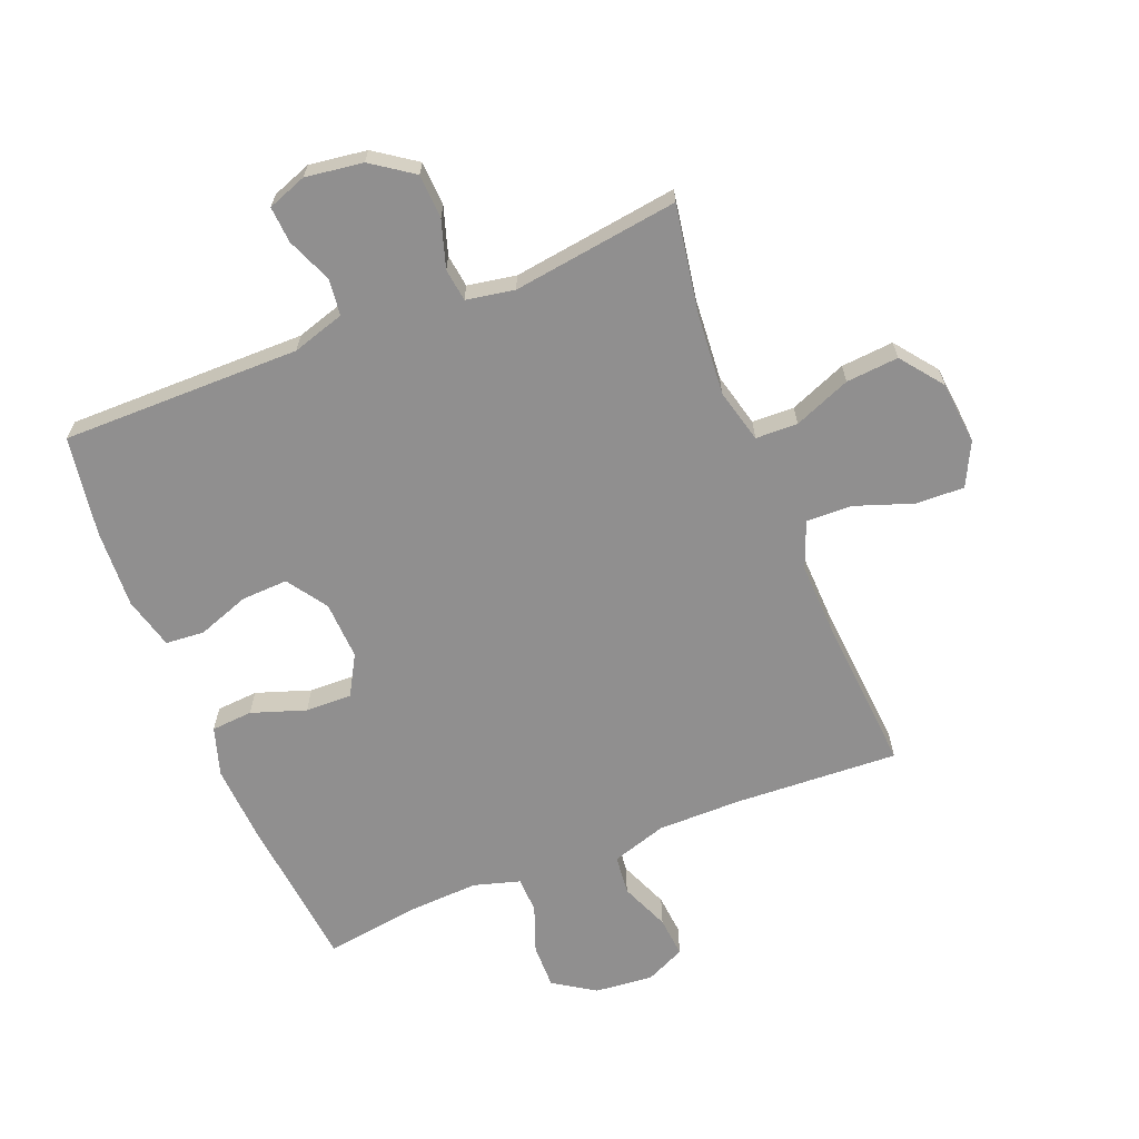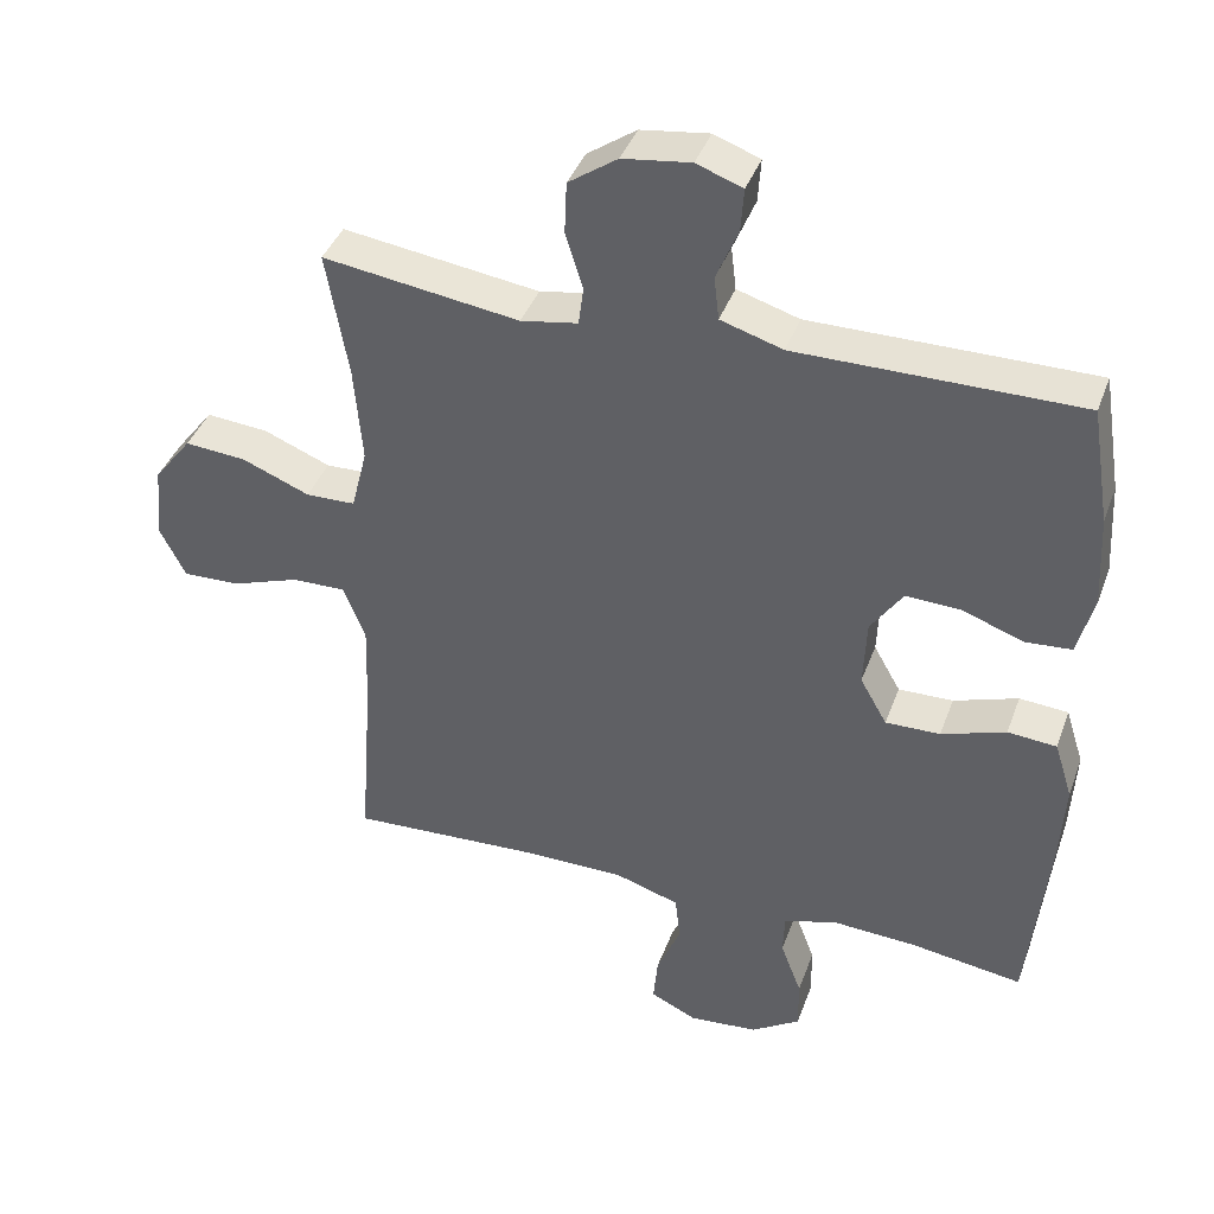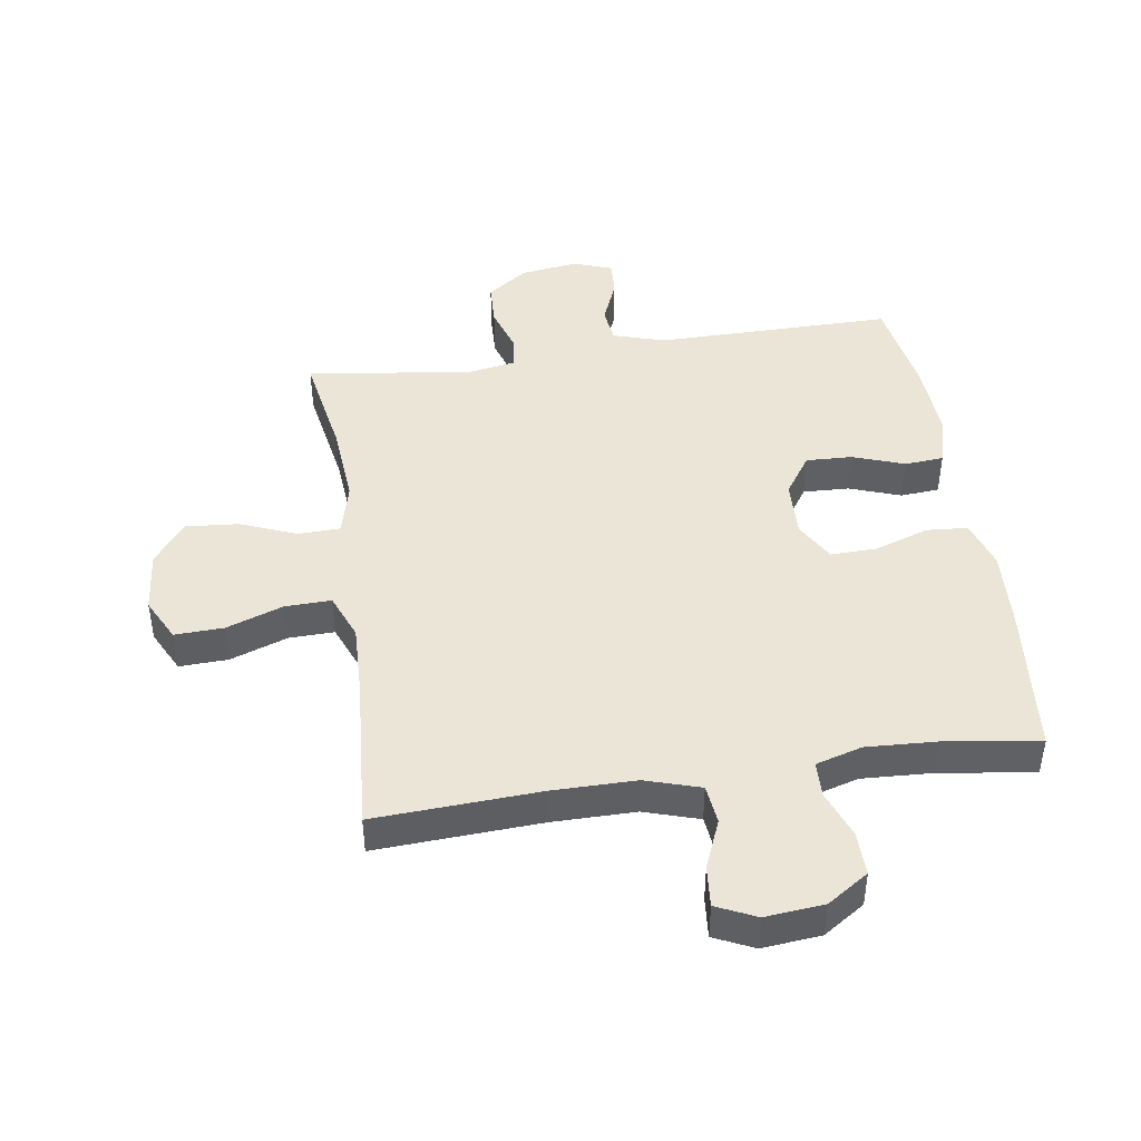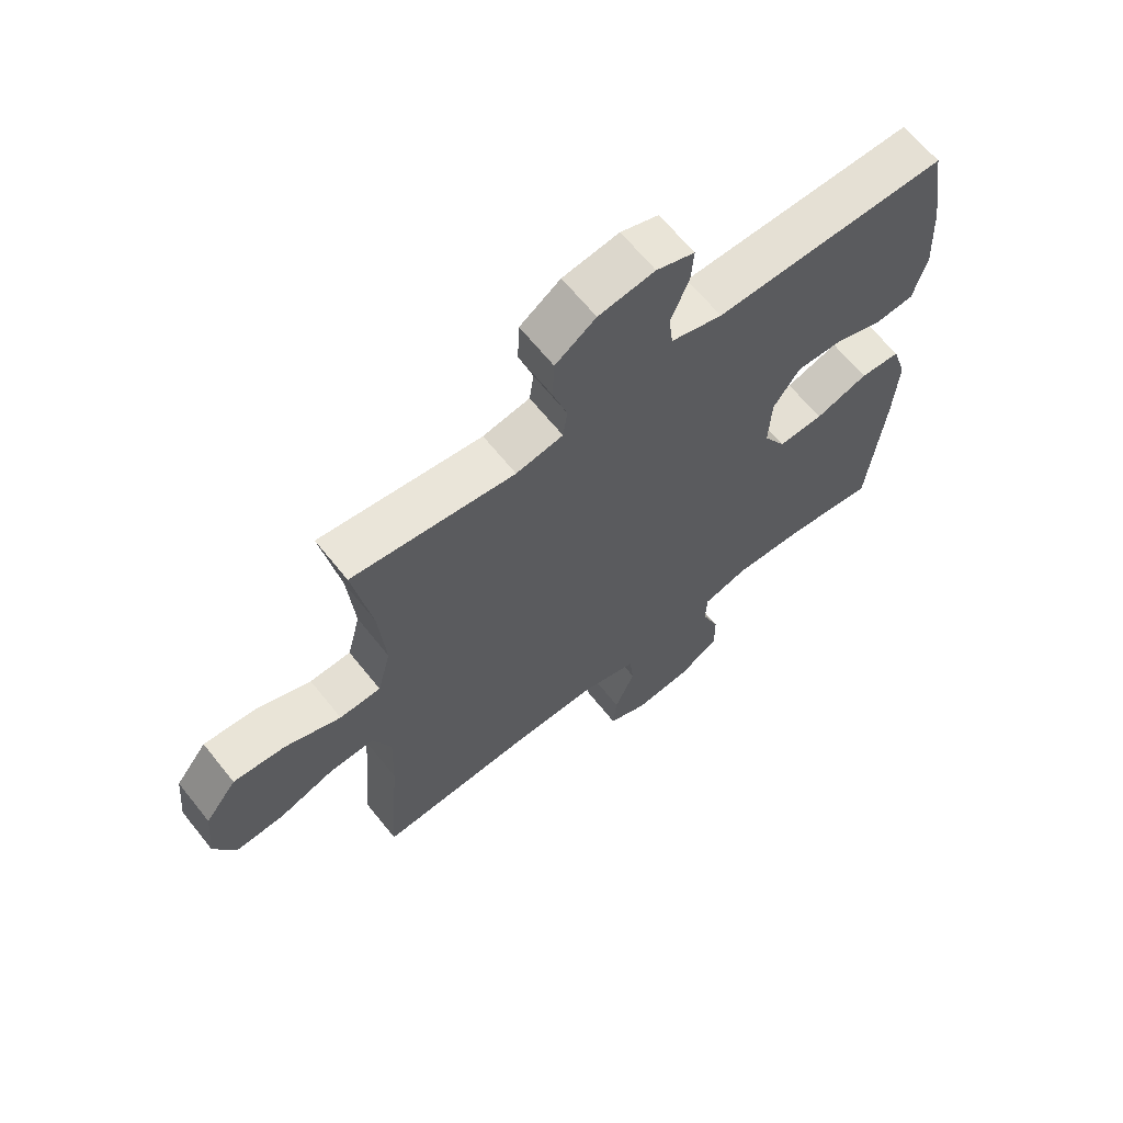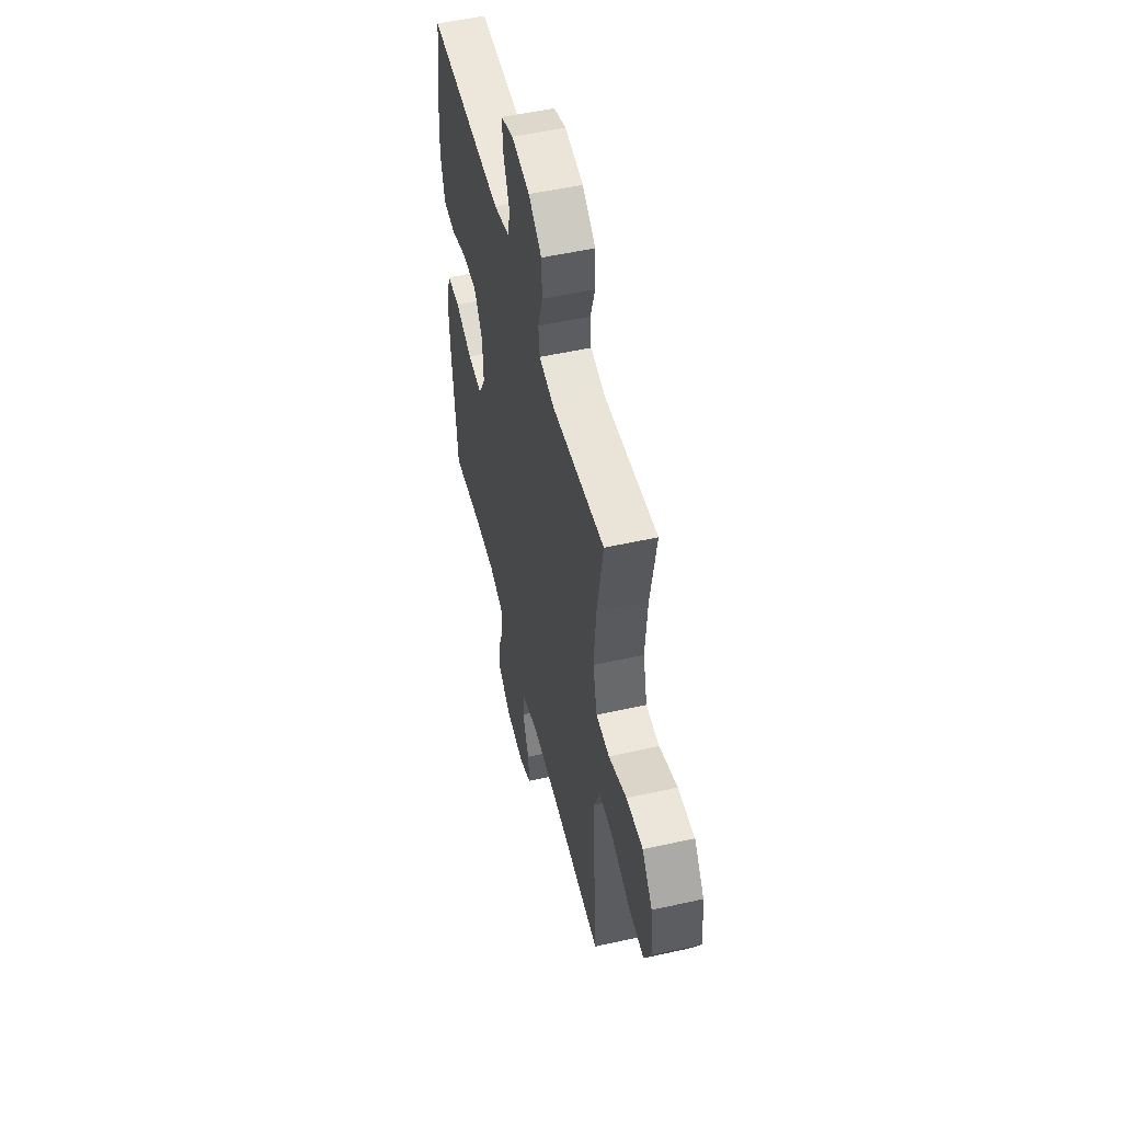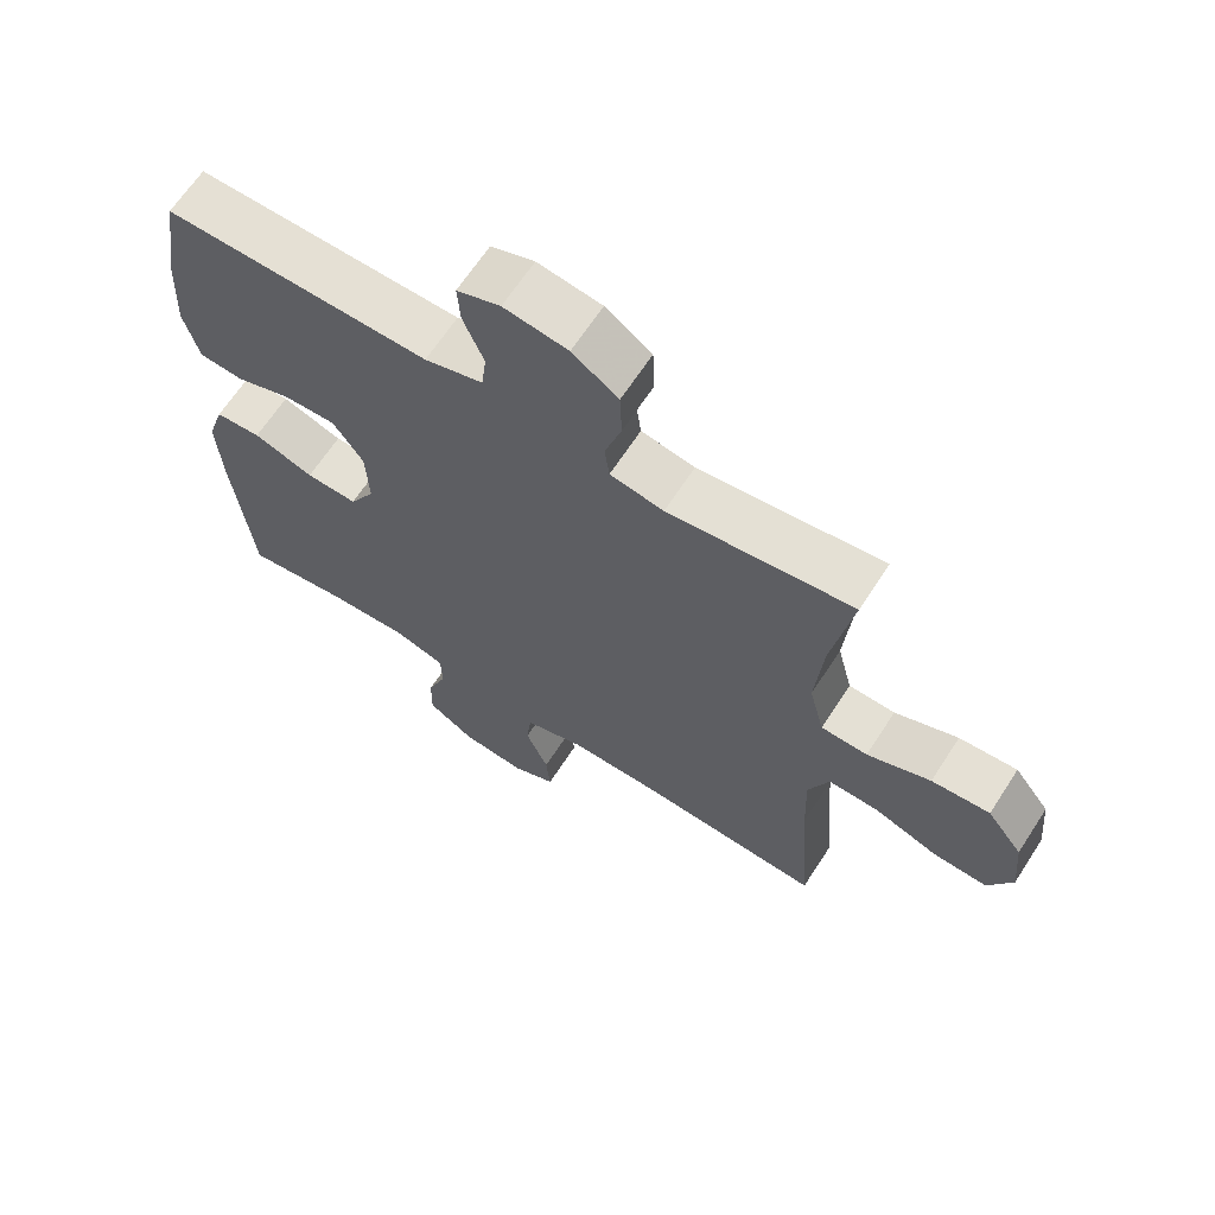
<metadata>
{"format":"obj","ext":"obj","renderer":"f3d","projection":"perspective","resolution":1024,"background":"white","views":[{"elev":-65.4,"azim":21.9,"up":"+Y"},{"elev":40.3,"azim":-160.8,"up":"+Z"},{"elev":44.2,"azim":171.4,"up":"+Y"},{"elev":65.2,"azim":141.3,"up":"+Z"},{"elev":52.4,"azim":76.5,"up":"+Z"},{"elev":65.7,"azim":33.0,"up":"+Z"}]}
</metadata>
<code>
v 0.5 0.07 -0.5
v 0.234 0.07 -0.486
v 0.098 0.07 -0.486
v 0.009 0.07 -0.514
v 0.002 0.07 -0.578
v 0.035 0.07 -0.658
v 0.041 0.07 -0.724
v -0.023 0.07 -0.754
v -0.118 0.07 -0.745
v -0.185 0.07 -0.701
v -0.184 0.07 -0.629
v -0.155 0.07 -0.552
v -0.157 0.07 -0.494
v -0.232 0.07 -0.472
v -0.347 0.07 -0.478
v -0.5 0.07 -0.5
v -0.526 0.07 -0.244
v -0.533 0.07 -0.121
v -0.508 0.07 -0.042
v -0.441 0.07 -0.037
v -0.353 0.07 -0.067
v -0.278 0.07 -0.069
v -0.241 0.07 -0.004
v -0.245 0.07 0.09
v -0.289 0.07 0.155
v -0.364 0.07 0.152
v -0.448 0.07 0.122
v -0.511 0.07 0.127
v -0.533 0.07 0.211
v -0.526 0.07 0.339
v -0.5 0.07 0.5
v -0.114 0.07 0.498
v -0.029 0.07 0.524
v -0.022 0.07 0.583
v -0.052 0.07 0.656
v -0.056 0.07 0.715
v 0.007 0.07 0.738
v 0.1 0.07 0.725
v 0.167 0.07 0.678
v 0.17 0.07 0.606
v 0.146 0.07 0.53
v 0.153 0.07 0.477
v 0.231 0.07 0.463
v 0.5 0.07 0.5
v 0.47 0.07 0.327
v 0.459 0.07 0.193
v 0.481 0.07 0.106
v 0.549 0.07 0.104
v 0.641 0.07 0.141
v 0.726 0.07 0.148
v 0.778 0.07 0.08
v 0.788 0.07 -0.022
v 0.753 0.07 -0.092
v 0.674 0.07 -0.089
v 0.581 0.07 -0.056
v 0.507 0.07 -0.054
v 0.477 0.07 -0.129
v 0.481 0.07 -0.247
v 0.5 0 -0.5
v 0.234 0 -0.486
v 0.098 0 -0.486
v 0.009 0 -0.514
v 0.002 0 -0.578
v 0.035 0 -0.658
v 0.041 0 -0.724
v -0.023 0 -0.754
v -0.118 0 -0.745
v -0.185 0 -0.701
v -0.184 0 -0.629
v -0.155 0 -0.552
v -0.157 0 -0.494
v -0.232 0 -0.472
v -0.347 0 -0.478
v -0.5 0 -0.5
v -0.526 0 -0.244
v -0.533 0 -0.121
v -0.508 0 -0.042
v -0.441 0 -0.037
v -0.353 0 -0.067
v -0.278 0 -0.069
v -0.241 0 -0.004
v -0.245 0 0.09
v -0.289 0 0.155
v -0.364 0 0.152
v -0.448 0 0.122
v -0.511 0 0.127
v -0.533 0 0.211
v -0.526 0 0.339
v -0.5 0 0.5
v -0.114 0 0.498
v -0.029 0 0.524
v -0.022 0 0.583
v -0.052 0 0.656
v -0.056 0 0.715
v 0.007 0 0.738
v 0.1 0 0.725
v 0.167 0 0.678
v 0.17 0 0.606
v 0.146 0 0.53
v 0.153 0 0.477
v 0.231 0 0.463
v 0.5 0 0.5
v 0.47 0 0.327
v 0.459 0 0.193
v 0.481 0 0.106
v 0.549 0 0.104
v 0.641 0 0.141
v 0.726 0 0.148
v 0.778 0 0.08
v 0.788 0 -0.022
v 0.753 0 -0.092
v 0.674 0 -0.089
v 0.581 0 -0.056
v 0.507 0 -0.054
v 0.477 0 -0.129
v 0.481 0 -0.247
f 53 54 55
f 52 53 55
f 51 52 55
f 50 51 55
f 49 50 55
f 48 49 55
f 47 48 55 56
f 46 47 56 57
f 43 44 45
f 42 43 45 46
f 39 40 41
f 38 39 41
f 37 38 41
f 36 37 41
f 35 36 41
f 34 35 41
f 33 34 41 42
f 46 57 58
f 42 46 58
f 33 42 58
f 32 33 58
f 30 31 32
f 29 30 32
f 28 29 32
f 27 28 32
f 26 27 32
f 19 20 21
f 18 19 21
f 17 18 21
f 16 17 21
f 15 16 21
f 14 15 21 22
f 13 14 22 23
f 10 11 12
f 9 10 12
f 8 9 12
f 7 8 12
f 6 7 12
f 5 6 12
f 4 5 12 13
f 13 23 24
f 4 13 24
f 3 4 24
f 58 1 2
f 2 3 24
f 58 2 24
f 32 58 24
f 25 26 32
f 24 25 32
f 113 112 111
f 113 111 110
f 113 110 109
f 113 109 108
f 113 108 107
f 113 107 106
f 114 113 106 105
f 115 114 105 104
f 103 102 101
f 104 103 101 100
f 99 98 97
f 99 97 96
f 99 96 95
f 99 95 94
f 99 94 93
f 99 93 92
f 100 99 92 91
f 116 115 104
f 116 104 100
f 116 100 91
f 116 91 90
f 90 89 88
f 90 88 87
f 90 87 86
f 90 86 85
f 90 85 84
f 79 78 77
f 79 77 76
f 79 76 75
f 79 75 74
f 79 74 73
f 80 79 73 72
f 81 80 72 71
f 70 69 68
f 70 68 67
f 70 67 66
f 70 66 65
f 70 65 64
f 70 64 63
f 71 70 63 62
f 82 81 71
f 82 71 62
f 82 62 61
f 60 59 116
f 82 61 60
f 82 60 116
f 82 116 90
f 90 84 83
f 90 83 82
f 1 59 60 2
f 2 60 61 3
f 3 61 62 4
f 4 62 63 5
f 5 63 64 6
f 6 64 65 7
f 7 65 66 8
f 8 66 67 9
f 9 67 68 10
f 10 68 69 11
f 11 69 70 12
f 12 70 71 13
f 13 71 72 14
f 14 72 73 15
f 15 73 74 16
f 16 74 75 17
f 17 75 76 18
f 18 76 77 19
f 19 77 78 20
f 20 78 79 21
f 21 79 80 22
f 22 80 81 23
f 23 81 82 24
f 24 82 83 25
f 25 83 84 26
f 26 84 85 27
f 27 85 86 28
f 28 86 87 29
f 29 87 88 30
f 30 88 89 31
f 31 89 90 32
f 32 90 91 33
f 33 91 92 34
f 34 92 93 35
f 35 93 94 36
f 36 94 95 37
f 37 95 96 38
f 38 96 97 39
f 39 97 98 40
f 40 98 99 41
f 41 99 100 42
f 42 100 101 43
f 43 101 102 44
f 44 102 103 45
f 45 103 104 46
f 46 104 105 47
f 47 105 106 48
f 48 106 107 49
f 49 107 108 50
f 50 108 109 51
f 51 109 110 52
f 52 110 111 53
f 53 111 112 54
f 54 112 113 55
f 55 113 114 56
f 56 114 115 57
f 57 115 116 58
f 58 116 59 1

</code>
